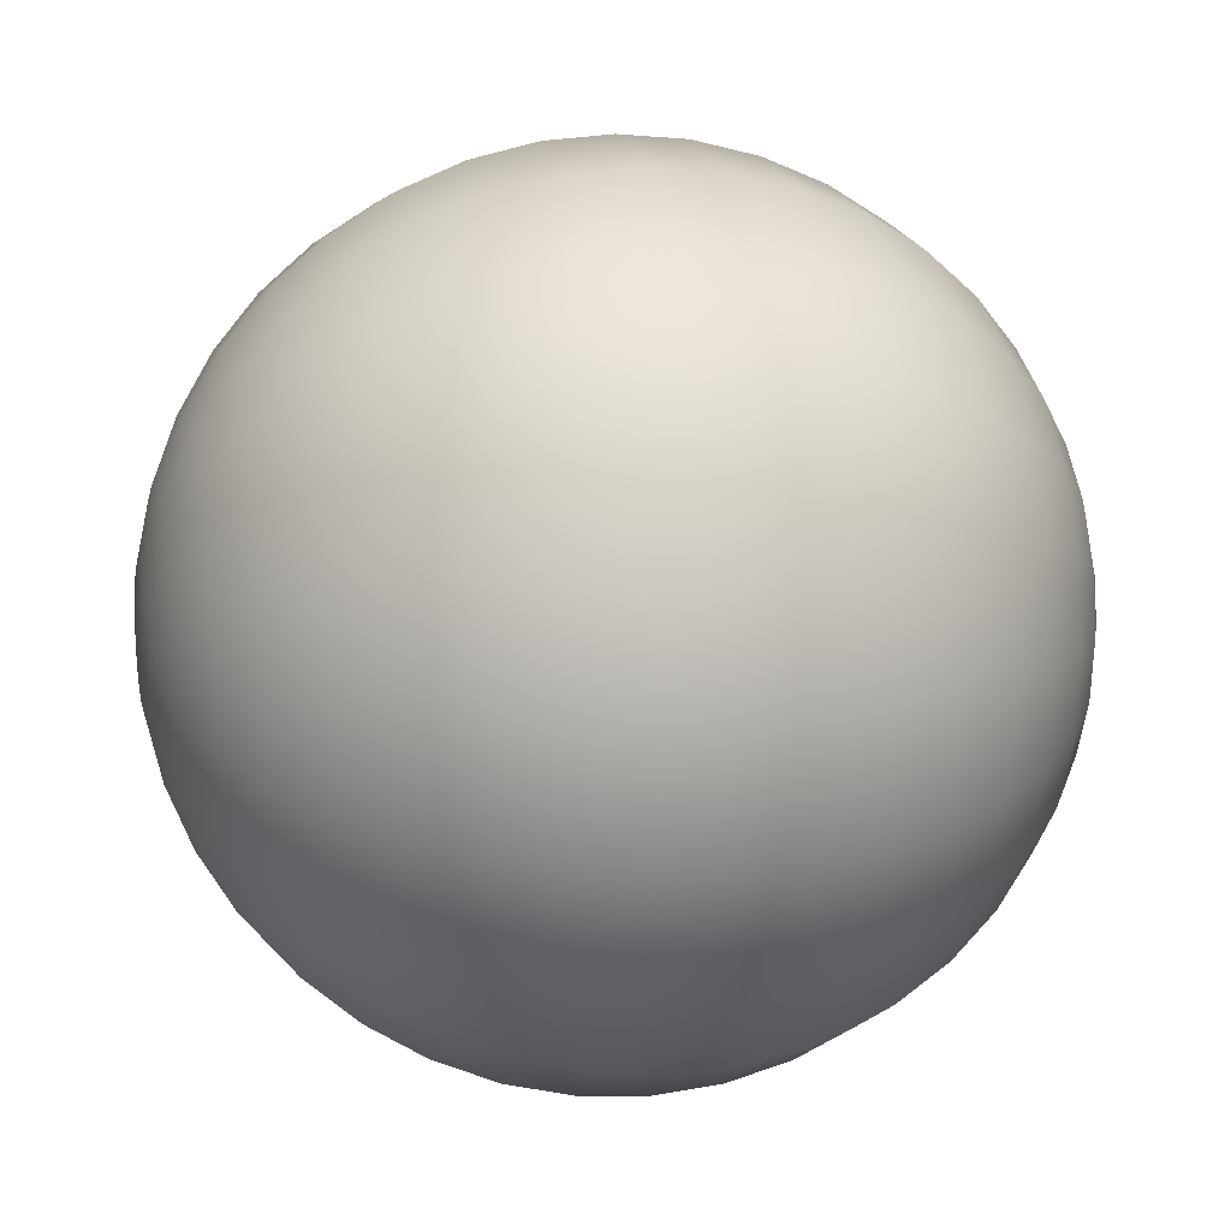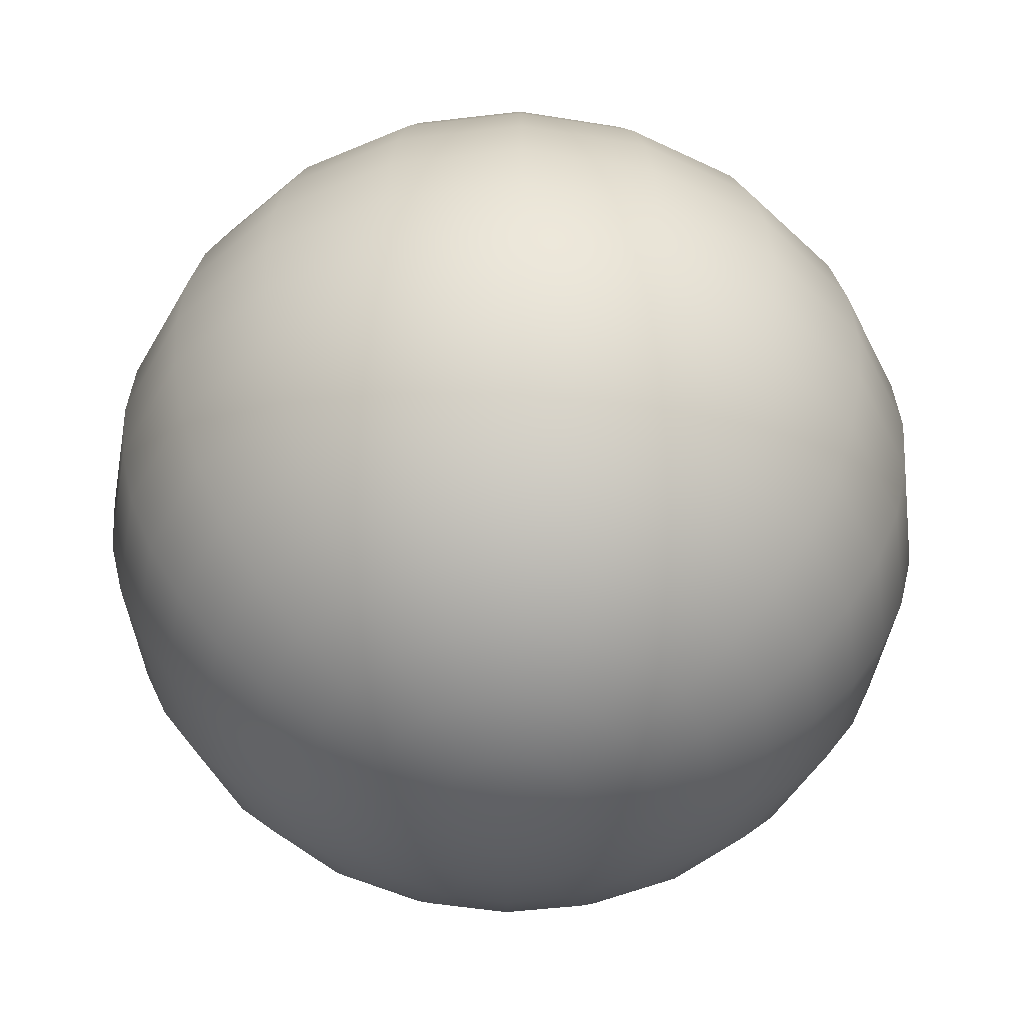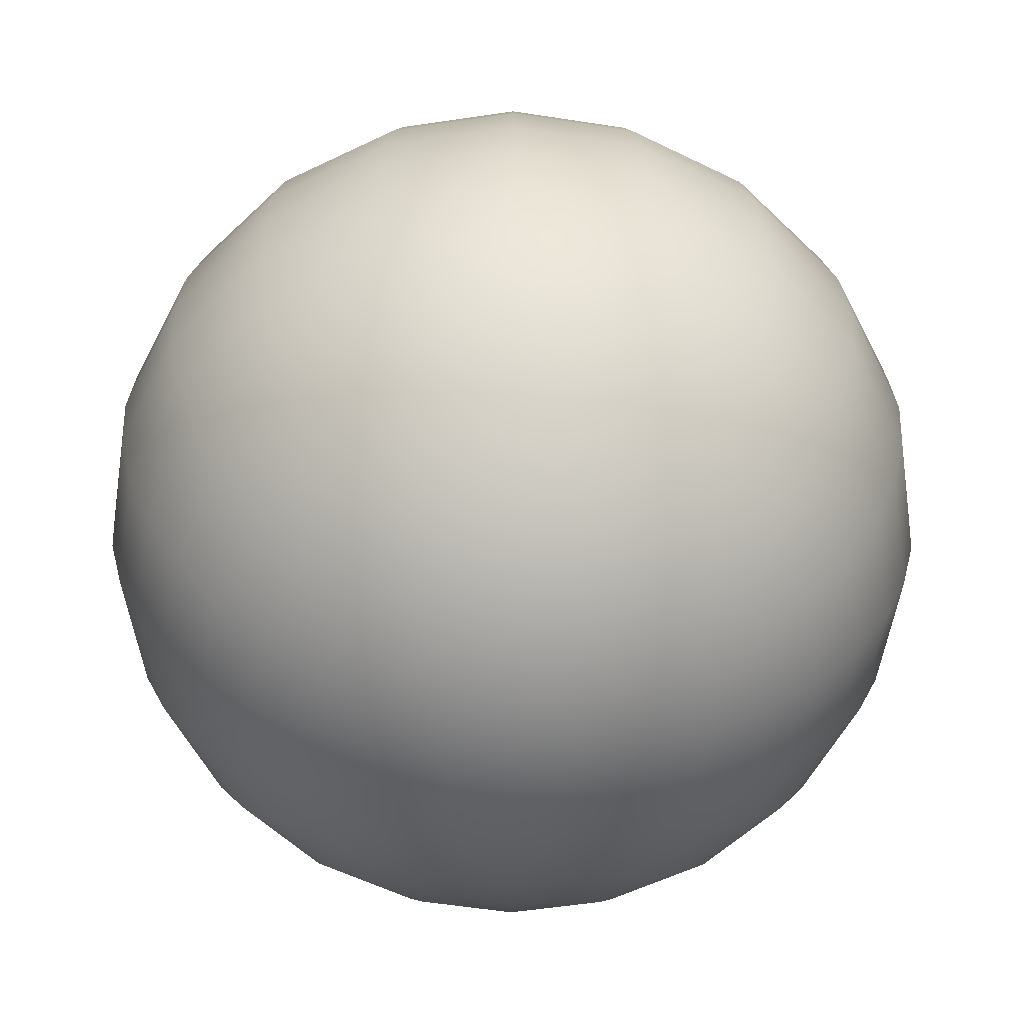
<metadata>
{"format":"obj","ext":"obj","renderer":"f3d","projection":"perspective","resolution":1024,"background":"white","views":[{"elev":11.2,"azim":76.4,"up":"+Z"},{"elev":-48.2,"azim":-109.4,"up":"+Y"},{"elev":-56.8,"azim":-144.2,"up":"+Y"}]}
</metadata>
<code>
o sphere1
v 66.09 417.3 -1.137e-13
v 130.6 401.8 -1.137e-13
v 124.2 401.8 40.34
v 62.86 417.3 20.42
v 105.6 401.8 76.74
v 53.47 417.3 38.85
v 76.74 401.8 105.6
v 38.85 417.3 53.47
v 40.34 401.8 124.2
v 20.42 417.3 62.86
v -8.242e-13 401.8 130.6
v -8.242e-13 417.3 66.09
v -40.34 401.8 124.2
v -20.42 417.3 62.86
v -76.74 401.8 105.6
v -38.85 417.3 53.47
v -105.6 401.8 76.74
v -53.47 417.3 38.85
v -124.2 401.8 40.34
v -62.86 417.3 20.42
v -130.6 401.8 -1.137e-13
v -66.09 417.3 -1.137e-13
v -124.2 401.8 -40.34
v -62.86 417.3 -20.42
v -105.6 401.8 -76.74
v -53.47 417.3 -38.85
v -76.74 401.8 -105.6
v -38.85 417.3 -53.47
v -40.34 401.8 -124.2
v -20.42 417.3 -62.86
v -8.242e-13 401.8 -130.6
v -8.242e-13 417.3 -66.09
v 40.34 401.8 -124.2
v 20.42 417.3 -62.86
v 76.74 401.8 -105.6
v 38.85 417.3 -53.47
v 105.6 401.8 -76.74
v 53.47 417.3 -38.85
v 124.2 401.8 -40.34
v 62.86 417.3 -20.42
v 191.8 376.4 -1.137e-13
v 182.4 376.4 59.27
v 155.2 376.4 112.7
v 112.7 376.4 155.2
v 59.27 376.4 182.4
v -8.242e-13 376.4 191.8
v -59.27 376.4 182.4
v -112.7 376.4 155.2
v -155.2 376.4 112.7
v -182.4 376.4 59.27
v -191.8 376.4 -1.137e-13
v -182.4 376.4 -59.27
v -155.2 376.4 -112.7
v -112.7 376.4 -155.2
v -59.27 376.4 -182.4
v -8.242e-13 376.4 -191.8
v 59.27 376.4 -182.4
v 112.7 376.4 -155.2
v 155.2 376.4 -112.7
v 182.4 376.4 -59.27
v 248.3 341.8 -1.137e-13
v 236.2 341.8 76.74
v 200.9 341.8 146
v 146 341.8 200.9
v 76.74 341.8 236.2
v -8.242e-13 341.8 248.3
v -76.74 341.8 236.2
v -146 341.8 200.9
v -200.9 341.8 146
v -236.2 341.8 76.74
v -248.3 341.8 -1.137e-13
v -236.2 341.8 -76.74
v -200.9 341.8 -146
v -146 341.8 -200.9
v -76.74 341.8 -236.2
v -8.242e-13 341.8 -248.3
v 76.74 341.8 -236.2
v 146 341.8 -200.9
v 200.9 341.8 -146
v 236.2 341.8 -76.74
v 298.7 298.7 -1.137e-13
v 284.1 298.7 92.32
v 241.7 298.7 175.6
v 175.6 298.7 241.7
v 92.32 298.7 284.1
v -8.242e-13 298.7 298.7
v -92.32 298.7 284.1
v -175.6 298.7 241.7
v -241.7 298.7 175.6
v -284.1 298.7 92.32
v -298.7 298.7 -1.137e-13
v -284.1 298.7 -92.32
v -241.7 298.7 -175.6
v -175.6 298.7 -241.7
v -92.32 298.7 -284.1
v -8.242e-13 298.7 -298.7
v 92.32 298.7 -284.1
v 175.6 298.7 -241.7
v 241.7 298.7 -175.6
v 284.1 298.7 -92.32
v 341.8 248.3 -1.137e-13
v 325.1 248.3 105.6
v 276.5 248.3 200.9
v 200.9 248.3 276.5
v 105.6 248.3 325.1
v -8.242e-13 248.3 341.8
v -105.6 248.3 325.1
v -200.9 248.3 276.5
v -276.5 248.3 200.9
v -325.1 248.3 105.6
v -341.8 248.3 -1.137e-13
v -325.1 248.3 -105.6
v -276.5 248.3 -200.9
v -200.9 248.3 -276.5
v -105.6 248.3 -325.1
v -8.242e-13 248.3 -341.8
v 105.6 248.3 -325.1
v 200.9 248.3 -276.5
v 276.5 248.3 -200.9
v 325.1 248.3 -105.6
v 376.4 191.8 -1.137e-13
v 358 191.8 116.3
v 304.5 191.8 221.3
v 221.3 191.8 304.5
v 116.3 191.8 358
v -8.242e-13 191.8 376.4
v -116.3 191.8 358
v -221.3 191.8 304.5
v -304.5 191.8 221.3
v -358 191.8 116.3
v -376.4 191.8 -1.137e-13
v -358 191.8 -116.3
v -304.5 191.8 -221.3
v -221.3 191.8 -304.5
v -116.3 191.8 -358
v -8.242e-13 191.8 -376.4
v 116.3 191.8 -358
v 221.3 191.8 -304.5
v 304.5 191.8 -221.3
v 358 191.8 -116.3
v 401.8 130.6 -1.137e-13
v 382.1 130.6 124.2
v 325.1 130.6 236.2
v 236.2 130.6 325.1
v 124.2 130.6 382.1
v -8.242e-13 130.6 401.8
v -124.2 130.6 382.1
v -236.2 130.6 325.1
v -325.1 130.6 236.2
v -382.1 130.6 124.2
v -401.8 130.6 -1.137e-13
v -382.1 130.6 -124.2
v -325.1 130.6 -236.2
v -236.2 130.6 -325.1
v -124.2 130.6 -382.1
v -8.242e-13 130.6 -401.8
v 124.2 130.6 -382.1
v 236.2 130.6 -325.1
v 325.1 130.6 -236.2
v 382.1 130.6 -124.2
v 417.3 66.09 -1.137e-13
v 396.9 66.09 128.9
v 337.6 66.09 245.3
v 245.3 66.09 337.6
v 128.9 66.09 396.9
v -8.242e-13 66.09 417.3
v -128.9 66.09 396.9
v -245.3 66.09 337.6
v -337.6 66.09 245.3
v -396.9 66.09 128.9
v -417.3 66.09 -1.137e-13
v -396.9 66.09 -128.9
v -337.6 66.09 -245.3
v -245.3 66.09 -337.6
v -128.9 66.09 -396.9
v -8.242e-13 66.09 -417.3
v 128.9 66.09 -396.9
v 245.3 66.09 -337.6
v 337.6 66.09 -245.3
v 396.9 66.09 -128.9
v 422.5 5.174e-14 -1.137e-13
v 401.8 5.174e-14 130.6
v 341.8 5.174e-14 248.3
v 248.3 5.174e-14 341.8
v 130.6 5.174e-14 401.8
v -8.242e-13 5.174e-14 422.5
v -130.6 5.174e-14 401.8
v -248.3 5.174e-14 341.8
v -341.8 5.174e-14 248.3
v -401.8 5.174e-14 130.6
v -422.5 5.174e-14 -1.137e-13
v -401.8 5.174e-14 -130.6
v -341.8 5.174e-14 -248.3
v -248.3 5.174e-14 -341.8
v -130.6 5.174e-14 -401.8
v -8.242e-13 5.174e-14 -422.5
v 130.6 5.174e-14 -401.8
v 248.3 5.174e-14 -341.8
v 341.8 5.174e-14 -248.3
v 401.8 5.174e-14 -130.6
v 417.3 -66.09 -1.137e-13
v 396.9 -66.09 128.9
v 337.6 -66.09 245.3
v 245.3 -66.09 337.6
v 128.9 -66.09 396.9
v -8.242e-13 -66.09 417.3
v -128.9 -66.09 396.9
v -245.3 -66.09 337.6
v -337.6 -66.09 245.3
v -396.9 -66.09 128.9
v -417.3 -66.09 -1.137e-13
v -396.9 -66.09 -128.9
v -337.6 -66.09 -245.3
v -245.3 -66.09 -337.6
v -128.9 -66.09 -396.9
v -8.242e-13 -66.09 -417.3
v 128.9 -66.09 -396.9
v 245.3 -66.09 -337.6
v 337.6 -66.09 -245.3
v 396.9 -66.09 -128.9
v 401.8 -130.6 -1.137e-13
v 382.1 -130.6 124.2
v 325.1 -130.6 236.2
v 236.2 -130.6 325.1
v 124.2 -130.6 382.1
v -8.242e-13 -130.6 401.8
v -124.2 -130.6 382.1
v -236.2 -130.6 325.1
v -325.1 -130.6 236.2
v -382.1 -130.6 124.2
v -401.8 -130.6 -1.137e-13
v -382.1 -130.6 -124.2
v -325.1 -130.6 -236.2
v -236.2 -130.6 -325.1
v -124.2 -130.6 -382.1
v -8.242e-13 -130.6 -401.8
v 124.2 -130.6 -382.1
v 236.2 -130.6 -325.1
v 325.1 -130.6 -236.2
v 382.1 -130.6 -124.2
v 376.4 -191.8 -1.137e-13
v 358 -191.8 116.3
v 304.5 -191.8 221.3
v 221.3 -191.8 304.5
v 116.3 -191.8 358
v -8.242e-13 -191.8 376.4
v -116.3 -191.8 358
v -221.3 -191.8 304.5
v -304.5 -191.8 221.3
v -358 -191.8 116.3
v -376.4 -191.8 -1.137e-13
v -358 -191.8 -116.3
v -304.5 -191.8 -221.3
v -221.3 -191.8 -304.5
v -116.3 -191.8 -358
v -8.242e-13 -191.8 -376.4
v 116.3 -191.8 -358
v 221.3 -191.8 -304.5
v 304.5 -191.8 -221.3
v 358 -191.8 -116.3
v 341.8 -248.3 -1.137e-13
v 325.1 -248.3 105.6
v 276.5 -248.3 200.9
v 200.9 -248.3 276.5
v 105.6 -248.3 325.1
v -8.242e-13 -248.3 341.8
v -105.6 -248.3 325.1
v -200.9 -248.3 276.5
v -276.5 -248.3 200.9
v -325.1 -248.3 105.6
v -341.8 -248.3 -1.137e-13
v -325.1 -248.3 -105.6
v -276.5 -248.3 -200.9
v -200.9 -248.3 -276.5
v -105.6 -248.3 -325.1
v -8.242e-13 -248.3 -341.8
v 105.6 -248.3 -325.1
v 200.9 -248.3 -276.5
v 276.5 -248.3 -200.9
v 325.1 -248.3 -105.6
v 298.7 -298.7 -1.137e-13
v 284.1 -298.7 92.32
v 241.7 -298.7 175.6
v 175.6 -298.7 241.7
v 92.32 -298.7 284.1
v -8.242e-13 -298.7 298.7
v -92.32 -298.7 284.1
v -175.6 -298.7 241.7
v -241.7 -298.7 175.6
v -284.1 -298.7 92.32
v -298.7 -298.7 -1.137e-13
v -284.1 -298.7 -92.32
v -241.7 -298.7 -175.6
v -175.6 -298.7 -241.7
v -92.32 -298.7 -284.1
v -8.242e-13 -298.7 -298.7
v 92.32 -298.7 -284.1
v 175.6 -298.7 -241.7
v 241.7 -298.7 -175.6
v 284.1 -298.7 -92.32
v 248.3 -341.8 -1.137e-13
v 236.2 -341.8 76.74
v 200.9 -341.8 146
v 146 -341.8 200.9
v 76.74 -341.8 236.2
v -8.242e-13 -341.8 248.3
v -76.74 -341.8 236.2
v -146 -341.8 200.9
v -200.9 -341.8 146
v -236.2 -341.8 76.74
v -248.3 -341.8 -1.137e-13
v -236.2 -341.8 -76.74
v -200.9 -341.8 -146
v -146 -341.8 -200.9
v -76.74 -341.8 -236.2
v -8.242e-13 -341.8 -248.3
v 76.74 -341.8 -236.2
v 146 -341.8 -200.9
v 200.9 -341.8 -146
v 236.2 -341.8 -76.74
v 191.8 -376.4 -1.137e-13
v 182.4 -376.4 59.27
v 155.2 -376.4 112.7
v 112.7 -376.4 155.2
v 59.27 -376.4 182.4
v -8.242e-13 -376.4 191.8
v -59.27 -376.4 182.4
v -112.7 -376.4 155.2
v -155.2 -376.4 112.7
v -182.4 -376.4 59.27
v -191.8 -376.4 -1.137e-13
v -182.4 -376.4 -59.27
v -155.2 -376.4 -112.7
v -112.7 -376.4 -155.2
v -59.27 -376.4 -182.4
v -8.242e-13 -376.4 -191.8
v 59.27 -376.4 -182.4
v 112.7 -376.4 -155.2
v 155.2 -376.4 -112.7
v 182.4 -376.4 -59.27
v 130.6 -401.8 -1.137e-13
v 124.2 -401.8 40.34
v 105.6 -401.8 76.74
v 76.74 -401.8 105.6
v 40.34 -401.8 124.2
v -8.242e-13 -401.8 130.6
v -40.34 -401.8 124.2
v -76.74 -401.8 105.6
v -105.6 -401.8 76.74
v -124.2 -401.8 40.34
v -130.6 -401.8 -1.137e-13
v -124.2 -401.8 -40.34
v -105.6 -401.8 -76.74
v -76.74 -401.8 -105.6
v -40.34 -401.8 -124.2
v -8.242e-13 -401.8 -130.6
v 40.34 -401.8 -124.2
v 76.74 -401.8 -105.6
v 105.6 -401.8 -76.74
v 124.2 -401.8 -40.34
v 66.09 -417.3 -1.137e-13
v 62.86 -417.3 20.42
v 53.47 -417.3 38.85
v 38.85 -417.3 53.47
v 20.42 -417.3 62.86
v -8.242e-13 -417.3 66.09
v -20.42 -417.3 62.86
v -38.85 -417.3 53.47
v -53.47 -417.3 38.85
v -62.86 -417.3 20.42
v -66.09 -417.3 -1.137e-13
v -62.86 -417.3 -20.42
v -53.47 -417.3 -38.85
v -38.85 -417.3 -53.47
v -20.42 -417.3 -62.86
v -8.242e-13 -417.3 -66.09
v 20.42 -417.3 -62.86
v 38.85 -417.3 -53.47
v 53.47 -417.3 -38.85
v 62.86 -417.3 -20.42
v -8.242e-13 422.5 -1.137e-13
v -8.242e-13 -422.5 -1.137e-13
f 4 3 2 1
f 6 5 3 4
f 8 7 5 6
f 10 9 7 8
f 12 11 9 10
f 14 13 11 12
f 16 15 13 14
f 18 17 15 16
f 20 19 17 18
f 22 21 19 20
f 24 23 21 22
f 26 25 23 24
f 28 27 25 26
f 30 29 27 28
f 32 31 29 30
f 34 33 31 32
f 36 35 33 34
f 38 37 35 36
f 40 39 37 38
f 1 2 39 40
f 3 42 41 2
f 5 43 42 3
f 7 44 43 5
f 9 45 44 7
f 11 46 45 9
f 13 47 46 11
f 15 48 47 13
f 17 49 48 15
f 19 50 49 17
f 21 51 50 19
f 23 52 51 21
f 25 53 52 23
f 27 54 53 25
f 29 55 54 27
f 31 56 55 29
f 33 57 56 31
f 35 58 57 33
f 37 59 58 35
f 39 60 59 37
f 2 41 60 39
f 42 62 61 41
f 43 63 62 42
f 44 64 63 43
f 45 65 64 44
f 46 66 65 45
f 47 67 66 46
f 48 68 67 47
f 49 69 68 48
f 50 70 69 49
f 51 71 70 50
f 52 72 71 51
f 53 73 72 52
f 54 74 73 53
f 55 75 74 54
f 56 76 75 55
f 57 77 76 56
f 58 78 77 57
f 59 79 78 58
f 60 80 79 59
f 41 61 80 60
f 62 82 81 61
f 63 83 82 62
f 64 84 83 63
f 65 85 84 64
f 66 86 85 65
f 67 87 86 66
f 68 88 87 67
f 69 89 88 68
f 70 90 89 69
f 71 91 90 70
f 72 92 91 71
f 73 93 92 72
f 74 94 93 73
f 75 95 94 74
f 76 96 95 75
f 77 97 96 76
f 78 98 97 77
f 79 99 98 78
f 80 100 99 79
f 61 81 100 80
f 82 102 101 81
f 83 103 102 82
f 84 104 103 83
f 85 105 104 84
f 86 106 105 85
f 87 107 106 86
f 88 108 107 87
f 89 109 108 88
f 90 110 109 89
f 91 111 110 90
f 92 112 111 91
f 93 113 112 92
f 94 114 113 93
f 95 115 114 94
f 96 116 115 95
f 97 117 116 96
f 98 118 117 97
f 99 119 118 98
f 100 120 119 99
f 81 101 120 100
f 102 122 121 101
f 103 123 122 102
f 104 124 123 103
f 105 125 124 104
f 106 126 125 105
f 107 127 126 106
f 108 128 127 107
f 109 129 128 108
f 110 130 129 109
f 111 131 130 110
f 112 132 131 111
f 113 133 132 112
f 114 134 133 113
f 115 135 134 114
f 116 136 135 115
f 117 137 136 116
f 118 138 137 117
f 119 139 138 118
f 120 140 139 119
f 101 121 140 120
f 122 142 141 121
f 123 143 142 122
f 124 144 143 123
f 125 145 144 124
f 126 146 145 125
f 127 147 146 126
f 128 148 147 127
f 129 149 148 128
f 130 150 149 129
f 131 151 150 130
f 132 152 151 131
f 133 153 152 132
f 134 154 153 133
f 135 155 154 134
f 136 156 155 135
f 137 157 156 136
f 138 158 157 137
f 139 159 158 138
f 140 160 159 139
f 121 141 160 140
f 142 162 161 141
f 143 163 162 142
f 144 164 163 143
f 145 165 164 144
f 146 166 165 145
f 147 167 166 146
f 148 168 167 147
f 149 169 168 148
f 150 170 169 149
f 151 171 170 150
f 152 172 171 151
f 153 173 172 152
f 154 174 173 153
f 155 175 174 154
f 156 176 175 155
f 157 177 176 156
f 158 178 177 157
f 159 179 178 158
f 160 180 179 159
f 141 161 180 160
f 162 182 181 161
f 163 183 182 162
f 164 184 183 163
f 165 185 184 164
f 166 186 185 165
f 167 187 186 166
f 168 188 187 167
f 169 189 188 168
f 170 190 189 169
f 171 191 190 170
f 172 192 191 171
f 173 193 192 172
f 174 194 193 173
f 175 195 194 174
f 176 196 195 175
f 177 197 196 176
f 178 198 197 177
f 179 199 198 178
f 180 200 199 179
f 161 181 200 180
f 182 202 201 181
f 183 203 202 182
f 184 204 203 183
f 185 205 204 184
f 186 206 205 185
f 187 207 206 186
f 188 208 207 187
f 189 209 208 188
f 190 210 209 189
f 191 211 210 190
f 192 212 211 191
f 193 213 212 192
f 194 214 213 193
f 195 215 214 194
f 196 216 215 195
f 197 217 216 196
f 198 218 217 197
f 199 219 218 198
f 200 220 219 199
f 181 201 220 200
f 202 222 221 201
f 203 223 222 202
f 204 224 223 203
f 205 225 224 204
f 206 226 225 205
f 207 227 226 206
f 208 228 227 207
f 209 229 228 208
f 210 230 229 209
f 211 231 230 210
f 212 232 231 211
f 213 233 232 212
f 214 234 233 213
f 215 235 234 214
f 216 236 235 215
f 217 237 236 216
f 218 238 237 217
f 219 239 238 218
f 220 240 239 219
f 201 221 240 220
f 222 242 241 221
f 223 243 242 222
f 224 244 243 223
f 225 245 244 224
f 226 246 245 225
f 227 247 246 226
f 228 248 247 227
f 229 249 248 228
f 230 250 249 229
f 231 251 250 230
f 232 252 251 231
f 233 253 252 232
f 234 254 253 233
f 235 255 254 234
f 236 256 255 235
f 237 257 256 236
f 238 258 257 237
f 239 259 258 238
f 240 260 259 239
f 221 241 260 240
f 242 262 261 241
f 243 263 262 242
f 244 264 263 243
f 245 265 264 244
f 246 266 265 245
f 247 267 266 246
f 248 268 267 247
f 249 269 268 248
f 250 270 269 249
f 251 271 270 250
f 252 272 271 251
f 253 273 272 252
f 254 274 273 253
f 255 275 274 254
f 256 276 275 255
f 257 277 276 256
f 258 278 277 257
f 259 279 278 258
f 260 280 279 259
f 241 261 280 260
f 262 282 281 261
f 263 283 282 262
f 264 284 283 263
f 265 285 284 264
f 266 286 285 265
f 267 287 286 266
f 268 288 287 267
f 269 289 288 268
f 270 290 289 269
f 271 291 290 270
f 272 292 291 271
f 273 293 292 272
f 274 294 293 273
f 275 295 294 274
f 276 296 295 275
f 277 297 296 276
f 278 298 297 277
f 279 299 298 278
f 280 300 299 279
f 261 281 300 280
f 282 302 301 281
f 283 303 302 282
f 284 304 303 283
f 285 305 304 284
f 286 306 305 285
f 287 307 306 286
f 288 308 307 287
f 289 309 308 288
f 290 310 309 289
f 291 311 310 290
f 292 312 311 291
f 293 313 312 292
f 294 314 313 293
f 295 315 314 294
f 296 316 315 295
f 297 317 316 296
f 298 318 317 297
f 299 319 318 298
f 300 320 319 299
f 281 301 320 300
f 302 322 321 301
f 303 323 322 302
f 304 324 323 303
f 305 325 324 304
f 306 326 325 305
f 307 327 326 306
f 308 328 327 307
f 309 329 328 308
f 310 330 329 309
f 311 331 330 310
f 312 332 331 311
f 313 333 332 312
f 314 334 333 313
f 315 335 334 314
f 316 336 335 315
f 317 337 336 316
f 318 338 337 317
f 319 339 338 318
f 320 340 339 319
f 301 321 340 320
f 322 342 341 321
f 323 343 342 322
f 324 344 343 323
f 325 345 344 324
f 326 346 345 325
f 327 347 346 326
f 328 348 347 327
f 329 349 348 328
f 330 350 349 329
f 331 351 350 330
f 332 352 351 331
f 333 353 352 332
f 334 354 353 333
f 335 355 354 334
f 336 356 355 335
f 337 357 356 336
f 338 358 357 337
f 339 359 358 338
f 340 360 359 339
f 321 341 360 340
f 342 362 361 341
f 343 363 362 342
f 344 364 363 343
f 345 365 364 344
f 346 366 365 345
f 347 367 366 346
f 348 368 367 347
f 349 369 368 348
f 350 370 369 349
f 351 371 370 350
f 352 372 371 351
f 353 373 372 352
f 354 374 373 353
f 355 375 374 354
f 356 376 375 355
f 357 377 376 356
f 358 378 377 357
f 359 379 378 358
f 360 380 379 359
f 341 361 380 360
f 381 4 1
f 381 6 4
f 381 8 6
f 381 10 8
f 381 12 10
f 381 14 12
f 381 16 14
f 381 18 16
f 381 20 18
f 381 22 20
f 381 24 22
f 381 26 24
f 381 28 26
f 381 30 28
f 381 32 30
f 381 34 32
f 381 36 34
f 381 38 36
f 381 40 38
f 381 1 40
f 362 382 361
f 363 382 362
f 364 382 363
f 365 382 364
f 366 382 365
f 367 382 366
f 368 382 367
f 369 382 368
f 370 382 369
f 371 382 370
f 372 382 371
f 373 382 372
f 374 382 373
f 375 382 374
f 376 382 375
f 377 382 376
f 378 382 377
f 379 382 378
f 380 382 379
f 361 382 380

</code>
